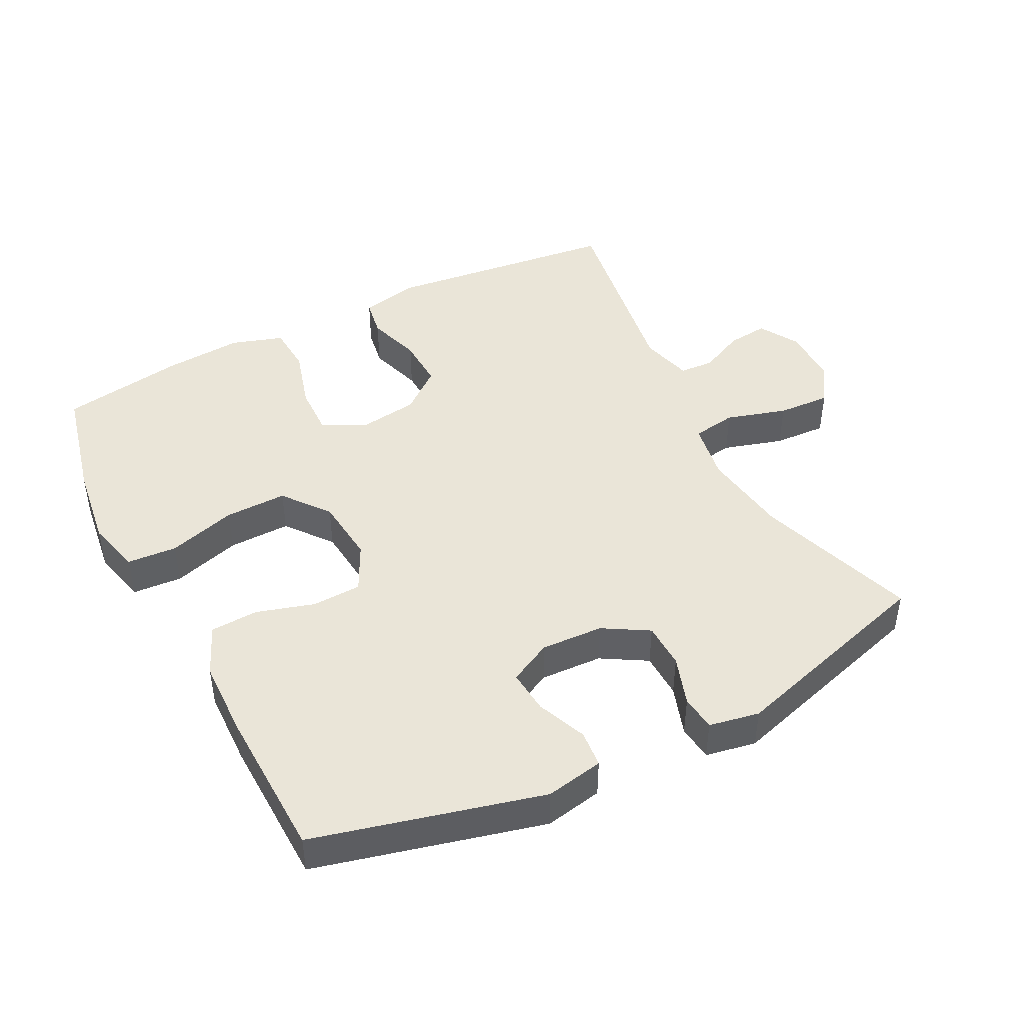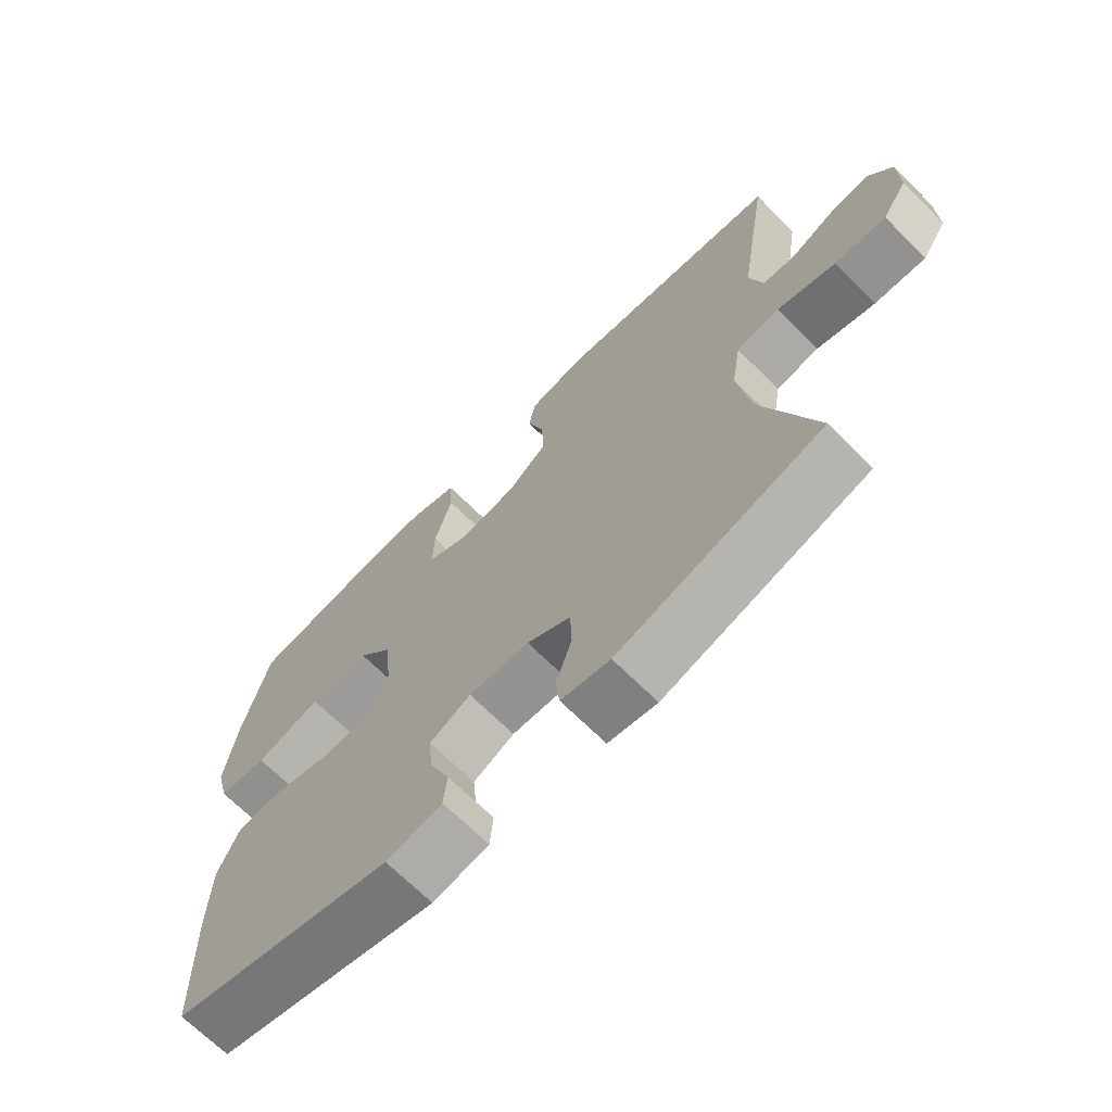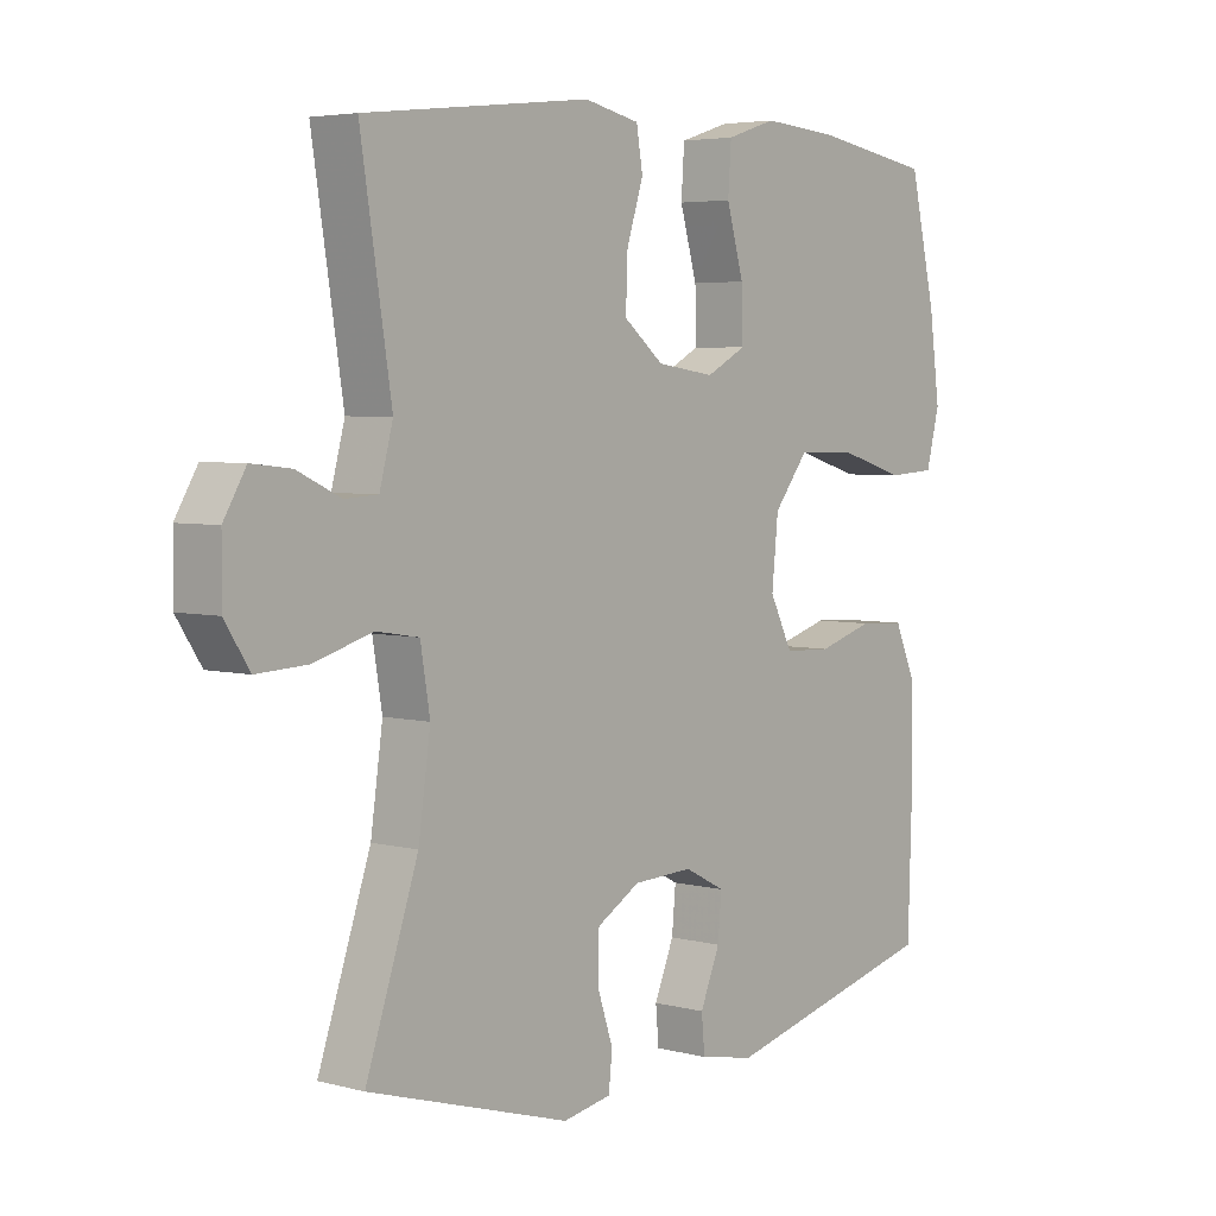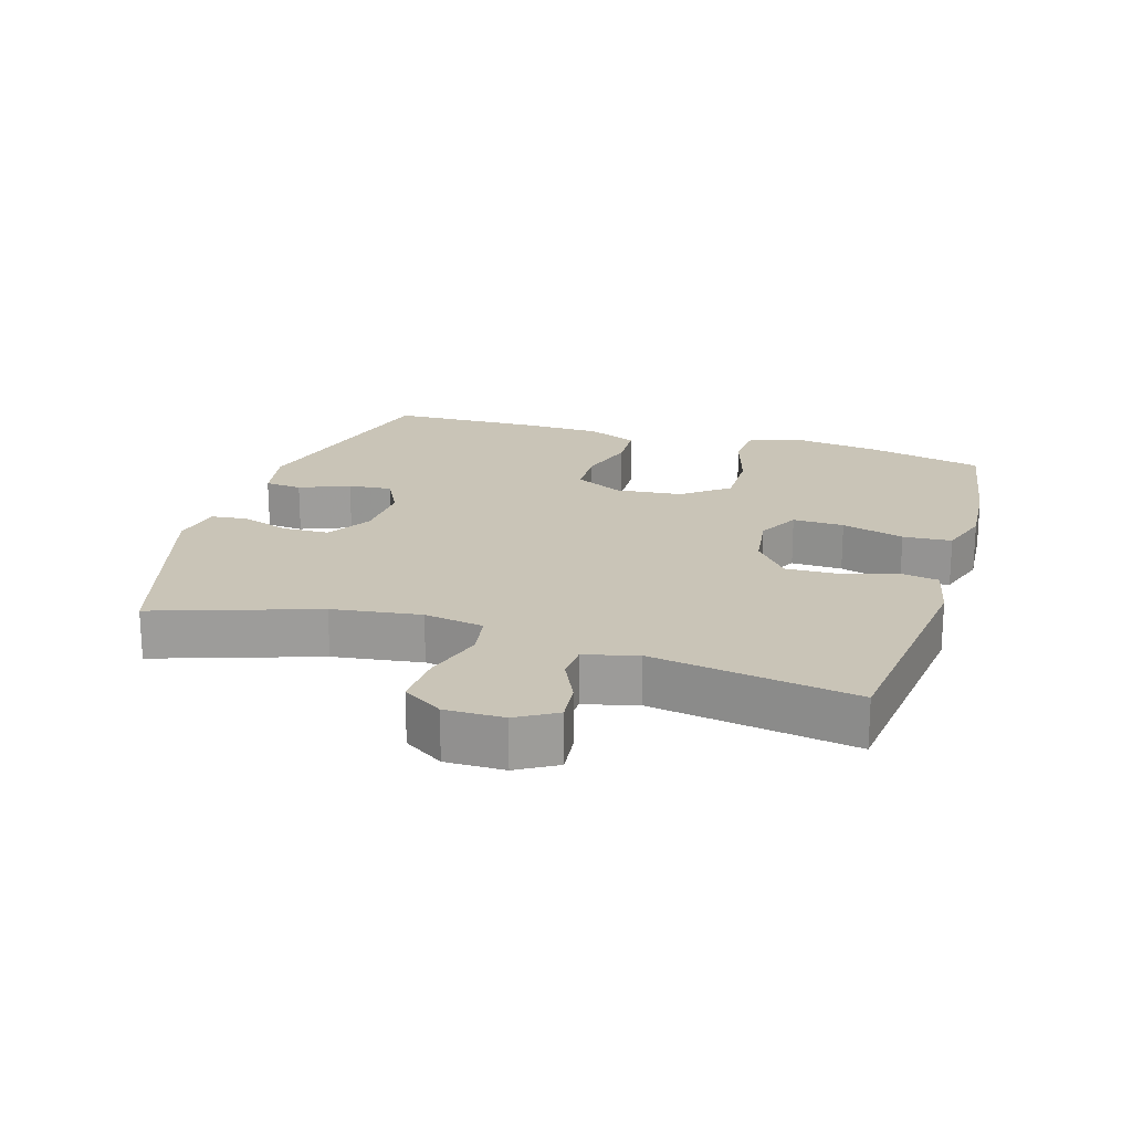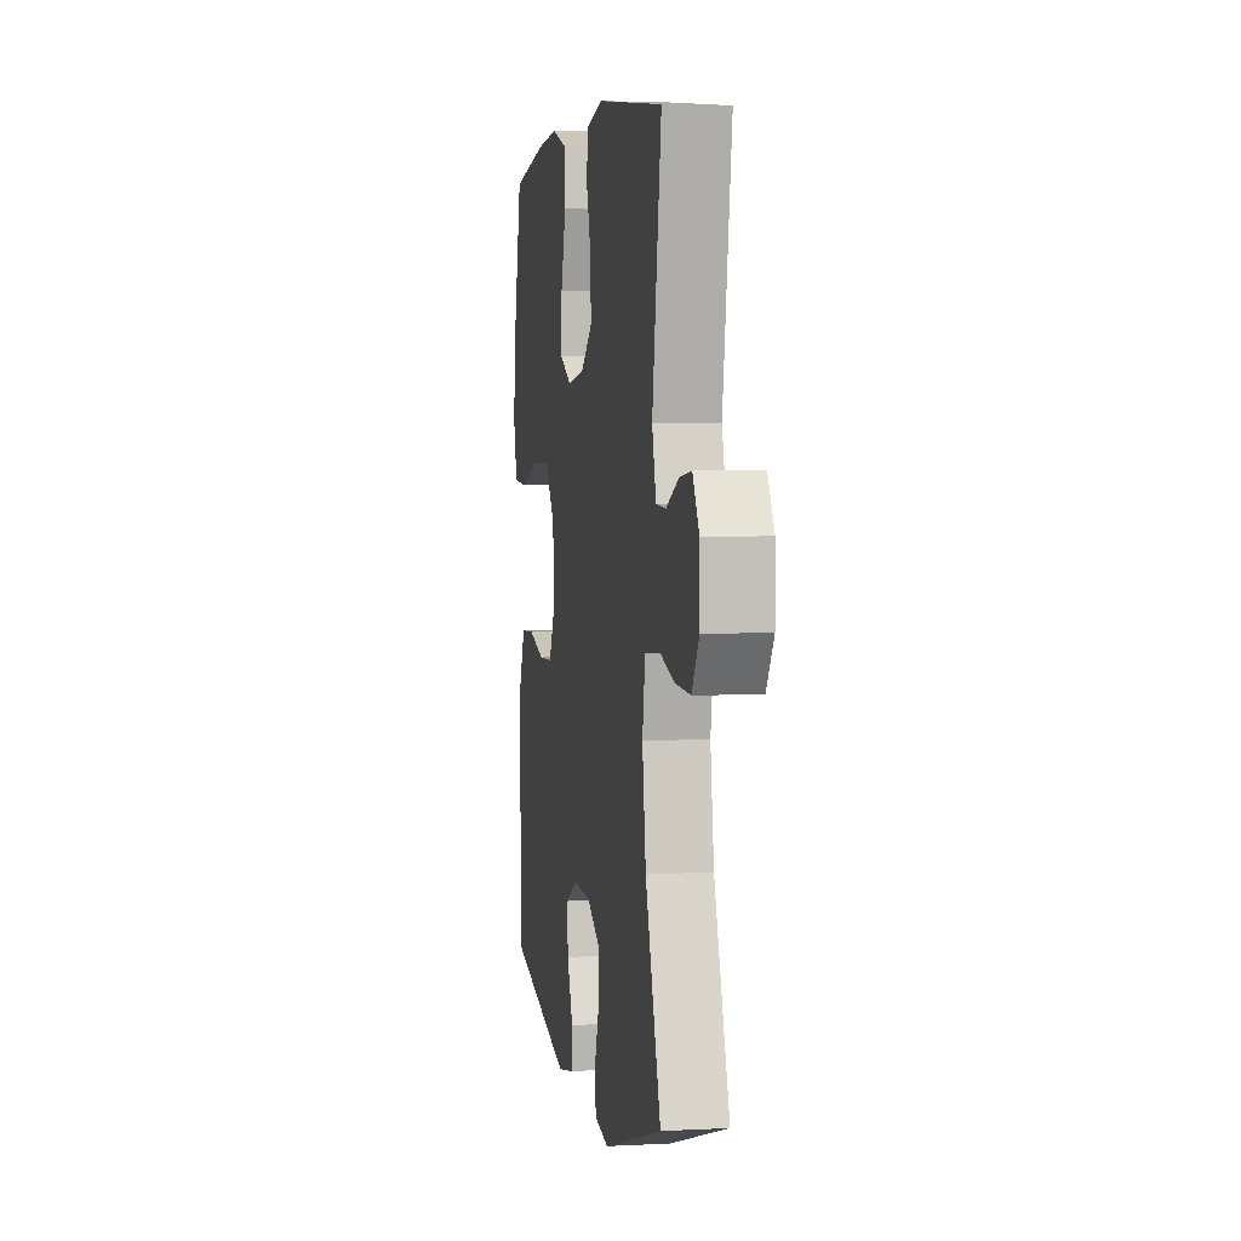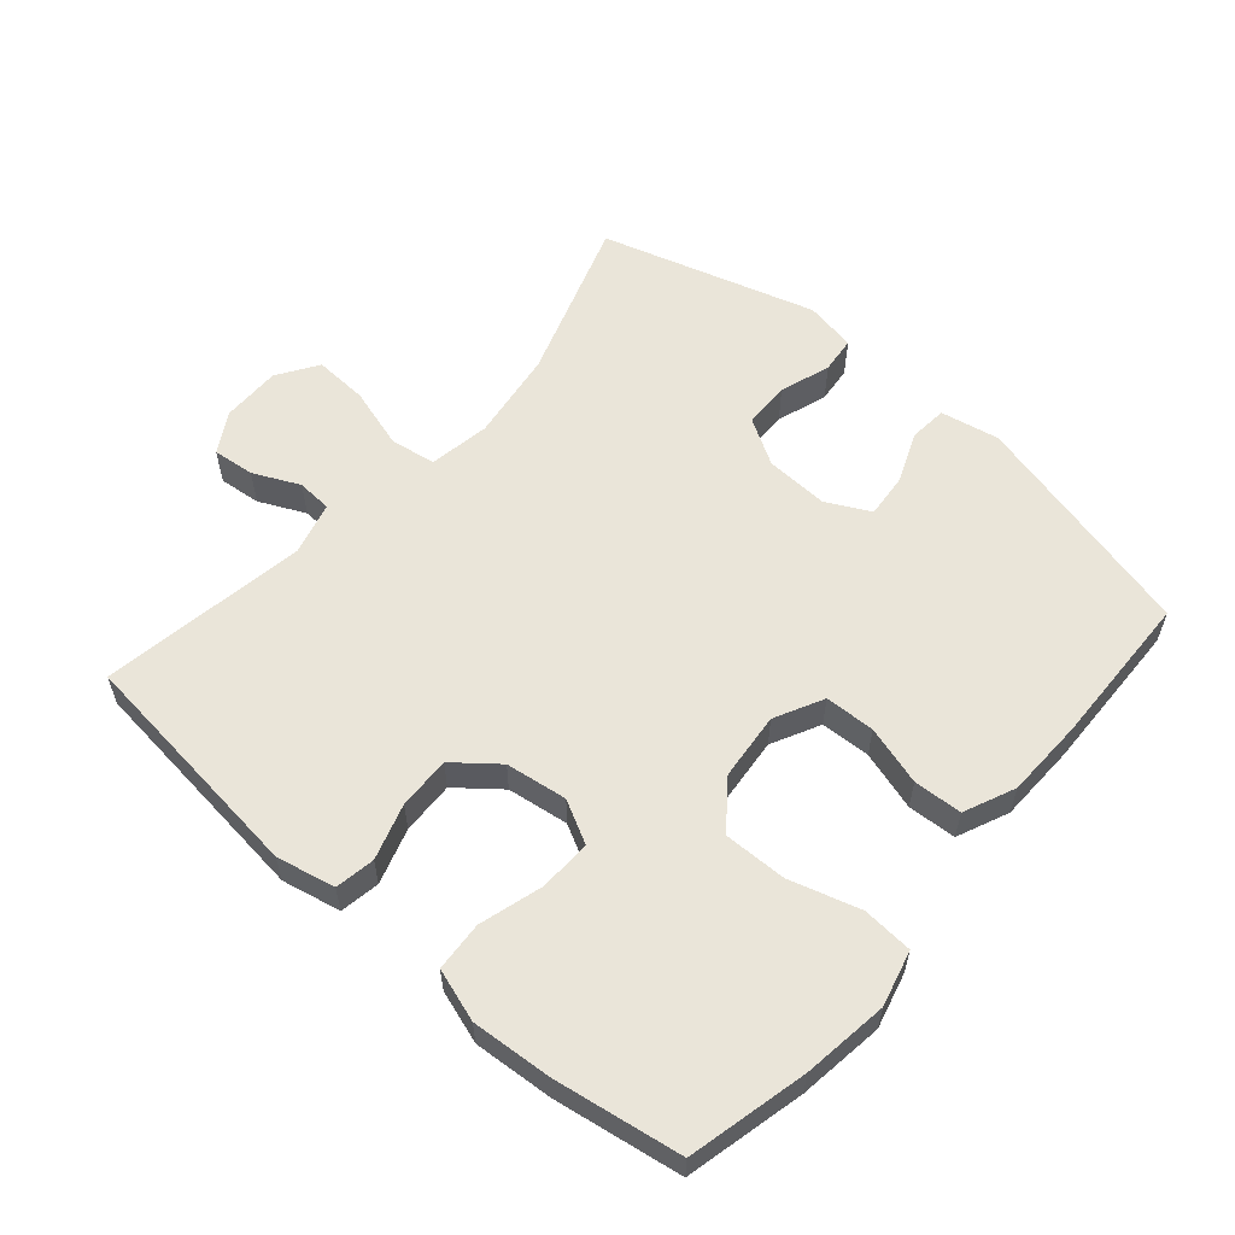
<metadata>
{"format":"obj","ext":"obj","renderer":"f3d","projection":"perspective","resolution":1024,"background":"white","views":[{"elev":44.9,"azim":153.0,"up":"+Y"},{"elev":-68.7,"azim":-134.9,"up":"+Z"},{"elev":4.6,"azim":-50.1,"up":"+Z"},{"elev":20.0,"azim":-72.8,"up":"+Y"},{"elev":4.1,"azim":-99.8,"up":"+Z"},{"elev":58.2,"azim":41.0,"up":"+Y"}]}
</metadata>
<code>
v 0.5 0.07 -0.5
v 0.157 0.07 -0.586
v 0.07 0.07 -0.569
v 0.065 0.07 -0.513
v 0.096 0.07 -0.438
v 0.102 0.07 -0.372
v 0.038 0.07 -0.339
v -0.056 0.07 -0.343
v -0.124 0.07 -0.383
v -0.126 0.07 -0.452
v -0.101 0.07 -0.527
v -0.107 0.07 -0.581
v -0.183 0.07 -0.595
v -0.5 0.07 -0.5
v -0.418 0.07 -0.258
v -0.399 0.07 -0.125
v -0.414 0.07 -0.035
v -0.481 0.07 -0.024
v -0.572 0.07 -0.051
v -0.652 0.07 -0.055
v -0.691 0.07 0.005
v -0.69 0.07 0.093
v -0.655 0.07 0.152
v -0.593 0.07 0.145
v -0.525 0.07 0.113
v -0.473 0.07 0.116
v -0.452 0.07 0.195
v -0.5 0.07 0.5
v -0.145 0.07 0.54
v -0.058 0.07 0.521
v -0.048 0.07 0.462
v -0.074 0.07 0.38
v -0.077 0.07 0.302
v -0.014 0.07 0.251
v 0.077 0.07 0.238
v 0.14 0.07 0.271
v 0.138 0.07 0.348
v 0.111 0.07 0.442
v 0.116 0.07 0.515
v 0.194 0.07 0.54
v 0.312 0.07 0.531
v 0.5 0.07 0.5
v 0.541 0.07 0.324
v 0.558 0.07 0.198
v 0.537 0.07 0.116
v 0.462 0.07 0.111
v 0.359 0.07 0.142
v 0.265 0.07 0.144
v 0.211 0.07 0.075
v 0.201 0.07 -0.025
v 0.237 0.07 -0.097
v 0.311 0.07 -0.1
v 0.399 0.07 -0.074
v 0.471 0.07 -0.078
v 0.504 0.07 -0.154
v 0.507 0.07 -0.271
v 0.5 0 -0.5
v 0.157 0 -0.586
v 0.07 0 -0.569
v 0.065 0 -0.513
v 0.096 0 -0.438
v 0.102 0 -0.372
v 0.038 0 -0.339
v -0.056 0 -0.343
v -0.124 0 -0.383
v -0.126 0 -0.452
v -0.101 0 -0.527
v -0.107 0 -0.581
v -0.183 0 -0.595
v -0.5 0 -0.5
v -0.418 0 -0.258
v -0.399 0 -0.125
v -0.414 0 -0.035
v -0.481 0 -0.024
v -0.572 0 -0.051
v -0.652 0 -0.055
v -0.691 0 0.005
v -0.69 0 0.093
v -0.655 0 0.152
v -0.593 0 0.145
v -0.525 0 0.113
v -0.473 0 0.116
v -0.452 0 0.195
v -0.5 0 0.5
v -0.145 0 0.54
v -0.058 0 0.521
v -0.048 0 0.462
v -0.074 0 0.38
v -0.077 0 0.302
v -0.014 0 0.251
v 0.077 0 0.238
v 0.14 0 0.271
v 0.138 0 0.348
v 0.111 0 0.442
v 0.116 0 0.515
v 0.194 0 0.54
v 0.312 0 0.531
v 0.5 0 0.5
v 0.541 0 0.324
v 0.558 0 0.198
v 0.537 0 0.116
v 0.462 0 0.111
v 0.359 0 0.142
v 0.265 0 0.144
v 0.211 0 0.075
v 0.201 0 -0.025
v 0.237 0 -0.097
v 0.311 0 -0.1
v 0.399 0 -0.074
v 0.471 0 -0.078
v 0.504 0 -0.154
v 0.507 0 -0.271
f 3 4 5
f 2 3 5
f 1 2 5
f 56 1 5
f 55 56 5
f 54 55 5
f 53 54 5
f 52 53 5
f 51 52 5 6
f 50 51 6 7
f 49 50 7 8
f 45 46 47
f 44 45 47
f 43 44 47
f 42 43 47
f 41 42 47
f 40 41 47
f 39 40 47
f 38 39 47
f 37 38 47
f 36 37 47 48
f 35 36 48 49
f 30 31 32
f 29 30 32
f 28 29 32
f 27 28 32
f 26 27 32 33
f 23 24 25
f 22 23 25
f 21 22 25
f 20 21 25
f 19 20 25
f 18 19 25
f 17 18 25 26
f 13 14 15
f 12 13 15
f 11 12 15
f 10 11 15
f 9 10 15 16
f 9 16 17
f 8 9 17
f 49 8 17
f 35 49 17
f 34 35 17
f 17 26 33 34
f 61 60 59
f 61 59 58
f 61 58 57
f 61 57 112
f 61 112 111
f 61 111 110
f 61 110 109
f 61 109 108
f 62 61 108 107
f 63 62 107 106
f 64 63 106 105
f 103 102 101
f 103 101 100
f 103 100 99
f 103 99 98
f 103 98 97
f 103 97 96
f 103 96 95
f 103 95 94
f 103 94 93
f 104 103 93 92
f 105 104 92 91
f 88 87 86
f 88 86 85
f 88 85 84
f 88 84 83
f 89 88 83 82
f 81 80 79
f 81 79 78
f 81 78 77
f 81 77 76
f 81 76 75
f 81 75 74
f 82 81 74 73
f 71 70 69
f 71 69 68
f 71 68 67
f 71 67 66
f 72 71 66 65
f 73 72 65
f 73 65 64
f 73 64 105
f 73 105 91
f 73 91 90
f 90 89 82 73
f 1 57 58 2
f 2 58 59 3
f 3 59 60 4
f 4 60 61 5
f 5 61 62 6
f 6 62 63 7
f 7 63 64 8
f 8 64 65 9
f 9 65 66 10
f 10 66 67 11
f 11 67 68 12
f 12 68 69 13
f 13 69 70 14
f 14 70 71 15
f 15 71 72 16
f 16 72 73 17
f 17 73 74 18
f 18 74 75 19
f 19 75 76 20
f 20 76 77 21
f 21 77 78 22
f 22 78 79 23
f 23 79 80 24
f 24 80 81 25
f 25 81 82 26
f 26 82 83 27
f 27 83 84 28
f 28 84 85 29
f 29 85 86 30
f 30 86 87 31
f 31 87 88 32
f 32 88 89 33
f 33 89 90 34
f 34 90 91 35
f 35 91 92 36
f 36 92 93 37
f 37 93 94 38
f 38 94 95 39
f 39 95 96 40
f 40 96 97 41
f 41 97 98 42
f 42 98 99 43
f 43 99 100 44
f 44 100 101 45
f 45 101 102 46
f 46 102 103 47
f 47 103 104 48
f 48 104 105 49
f 49 105 106 50
f 50 106 107 51
f 51 107 108 52
f 52 108 109 53
f 53 109 110 54
f 54 110 111 55
f 55 111 112 56
f 56 112 57 1

</code>
